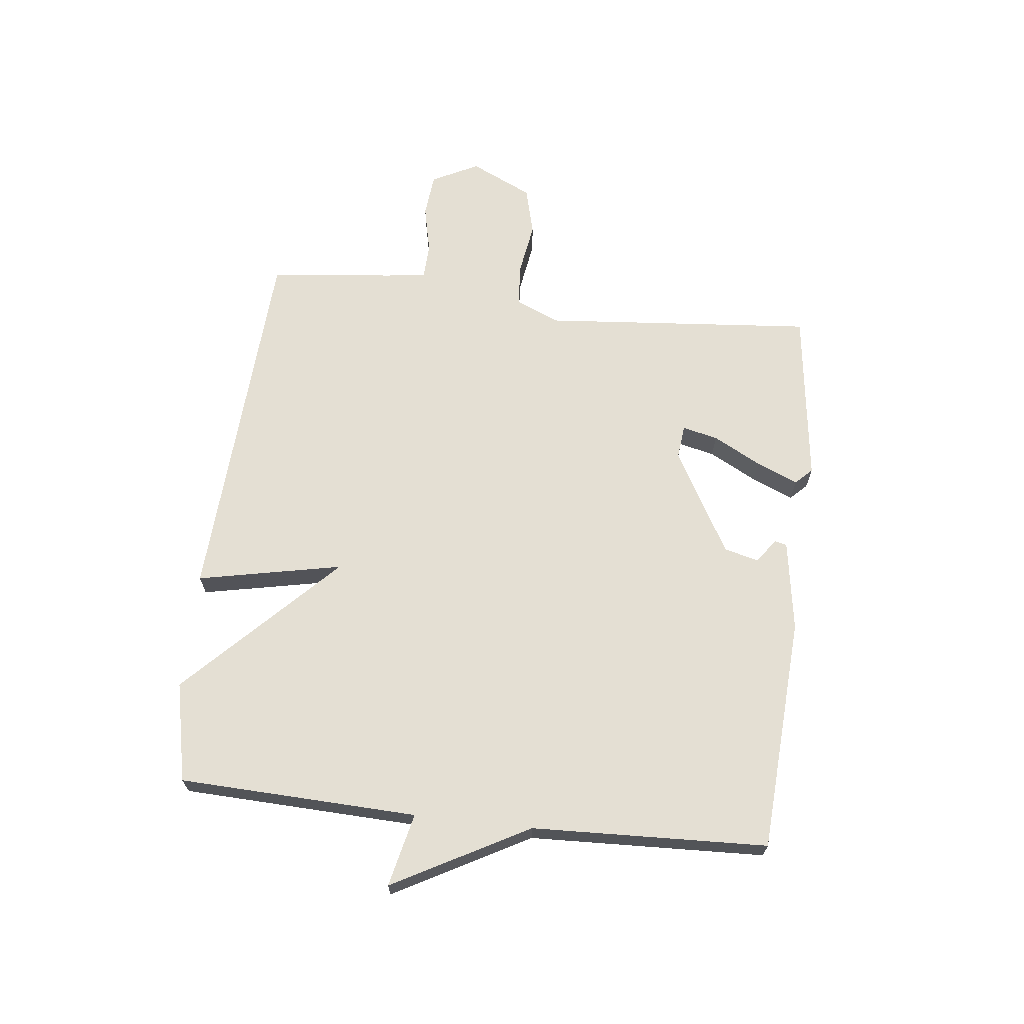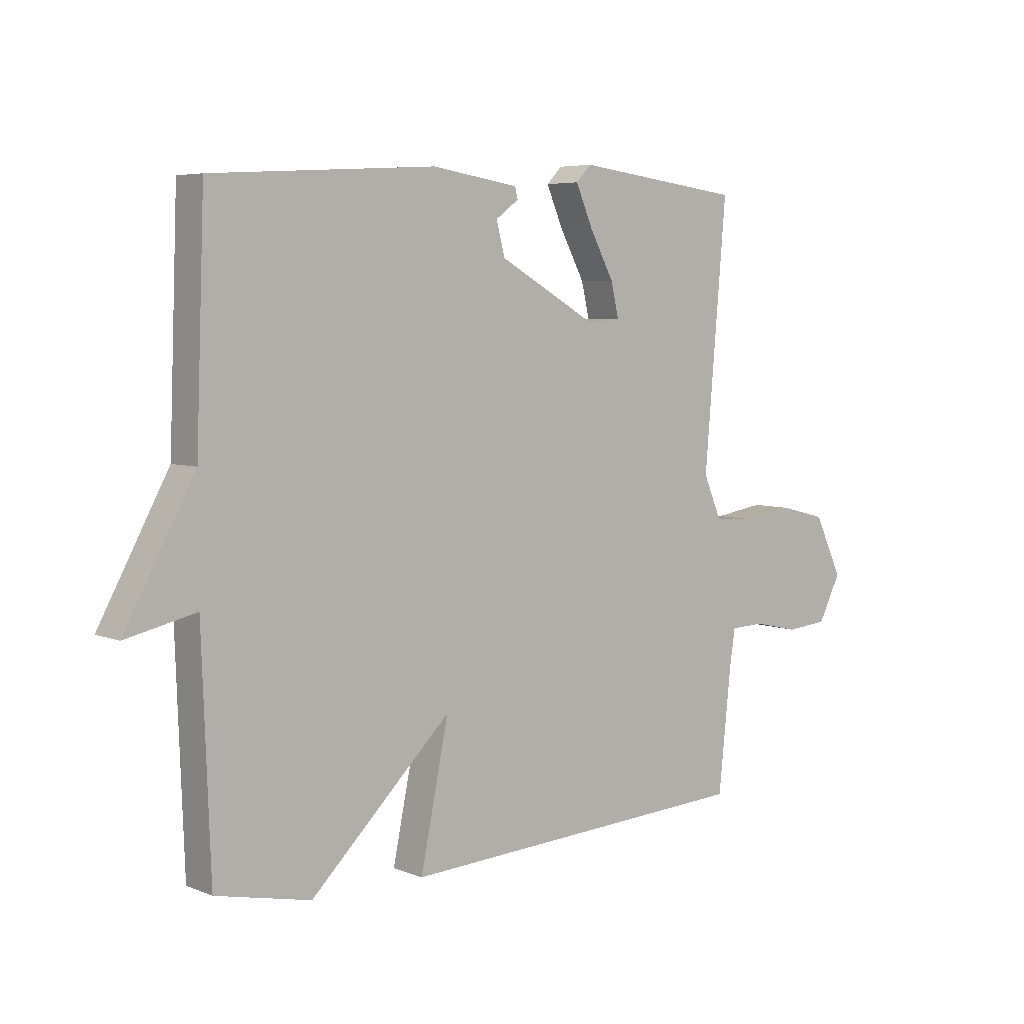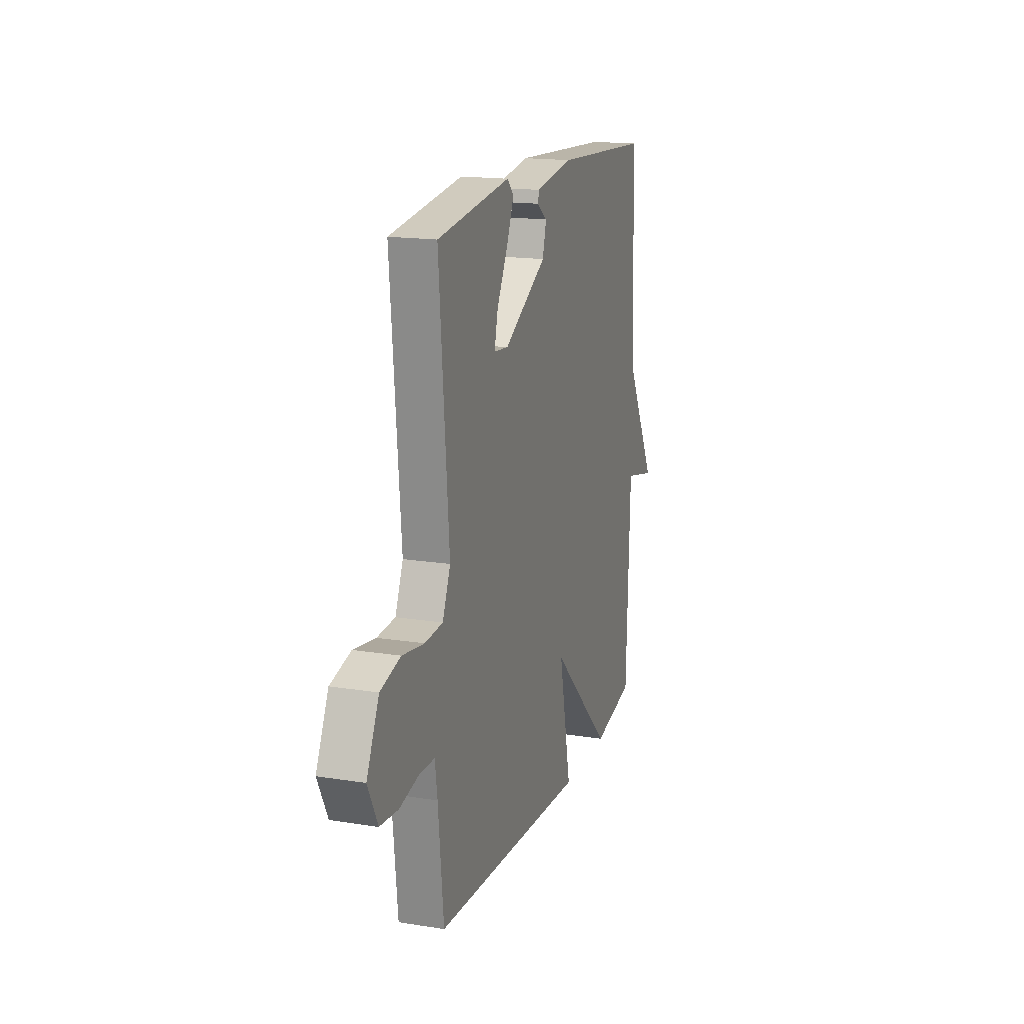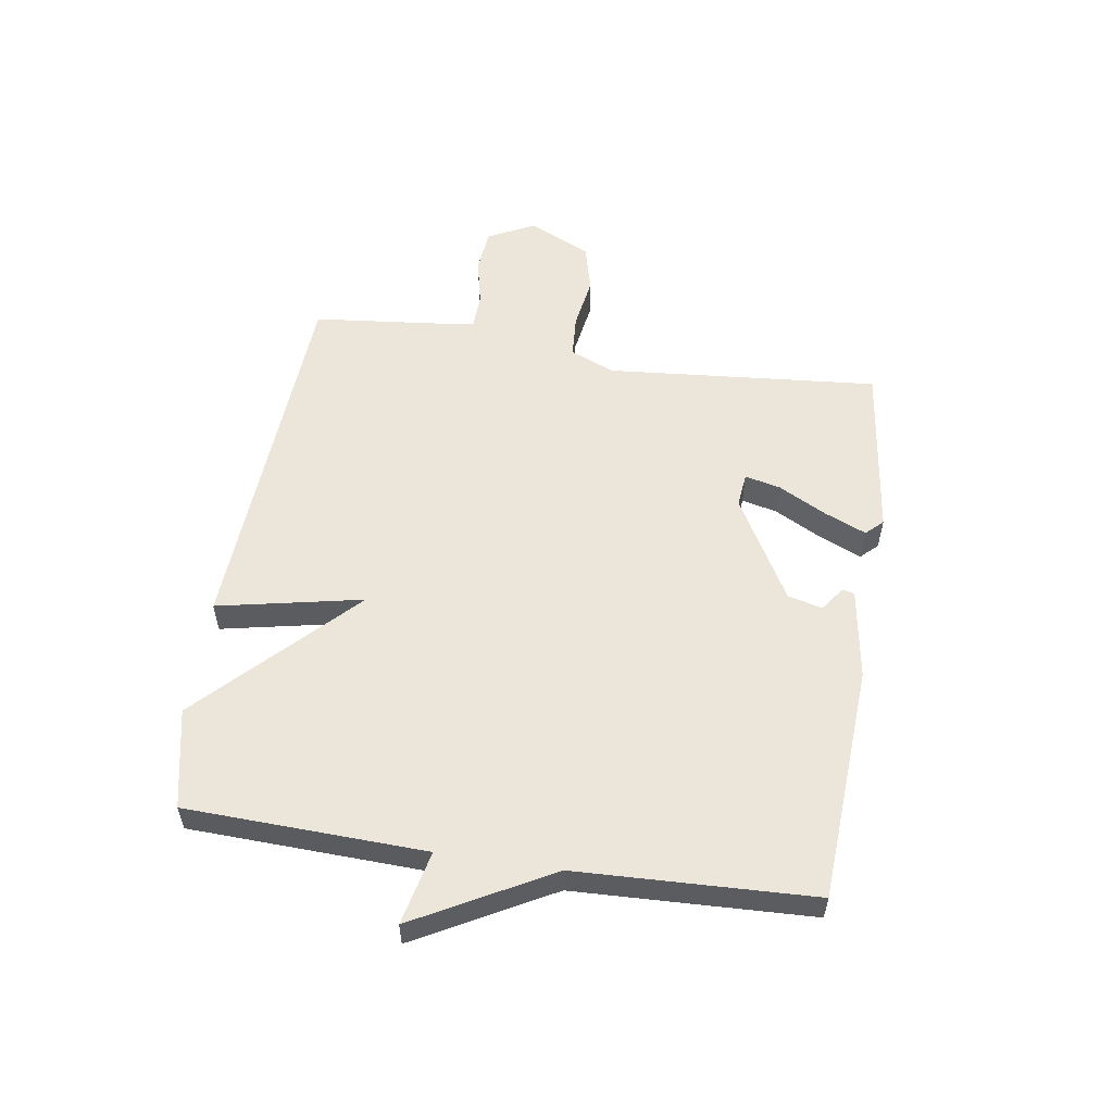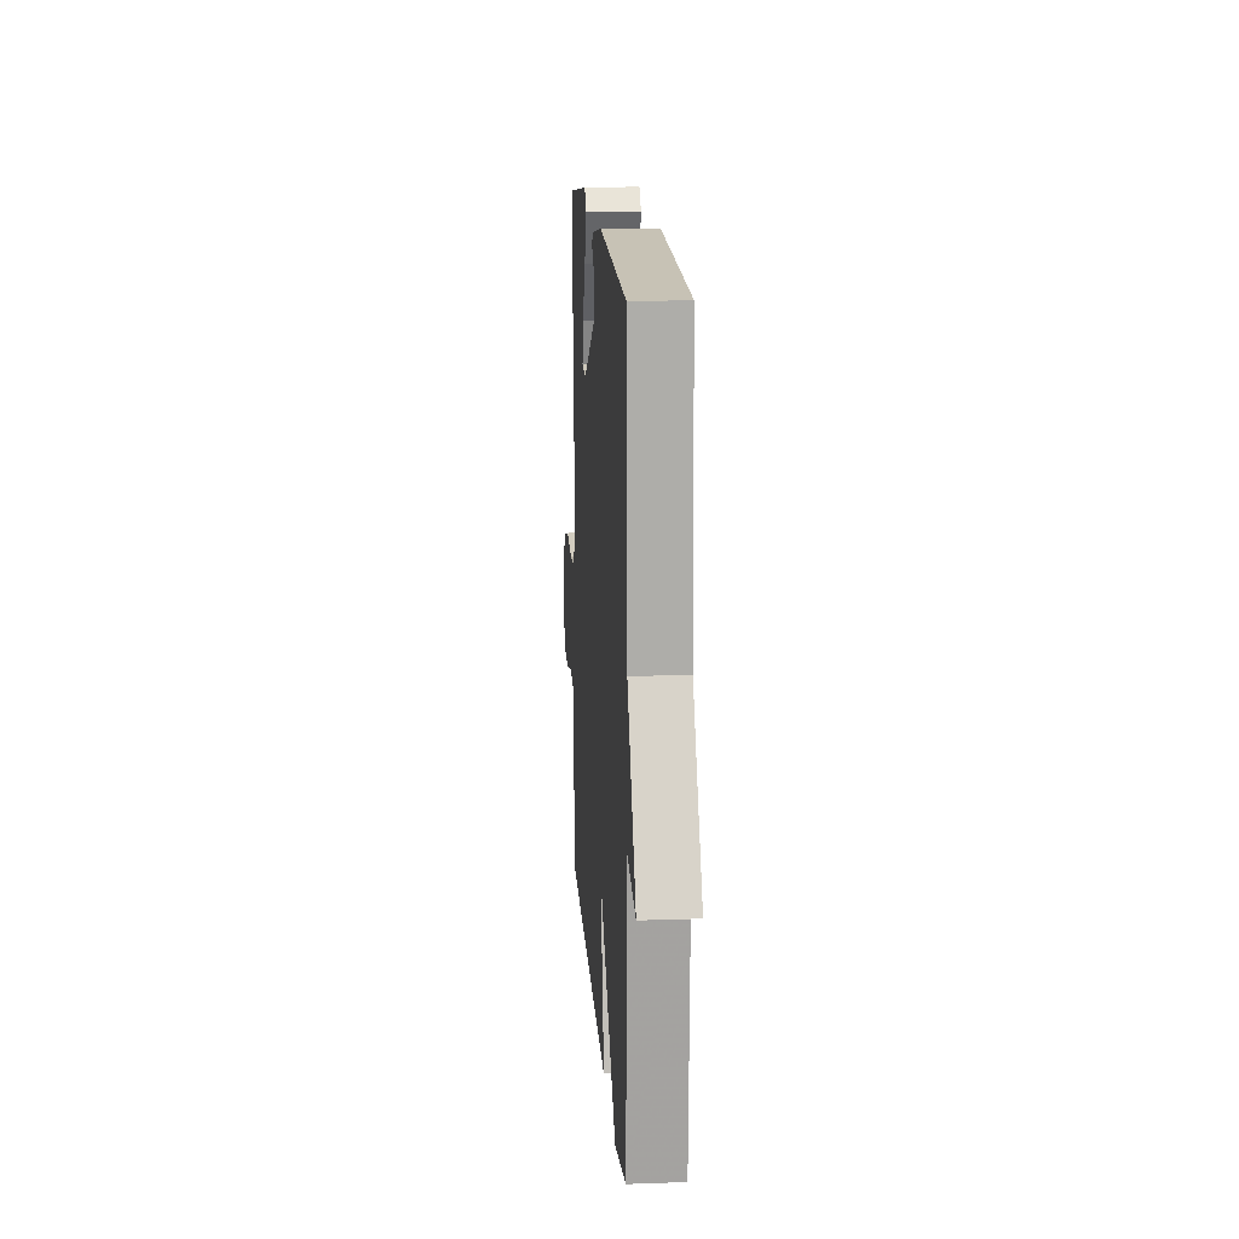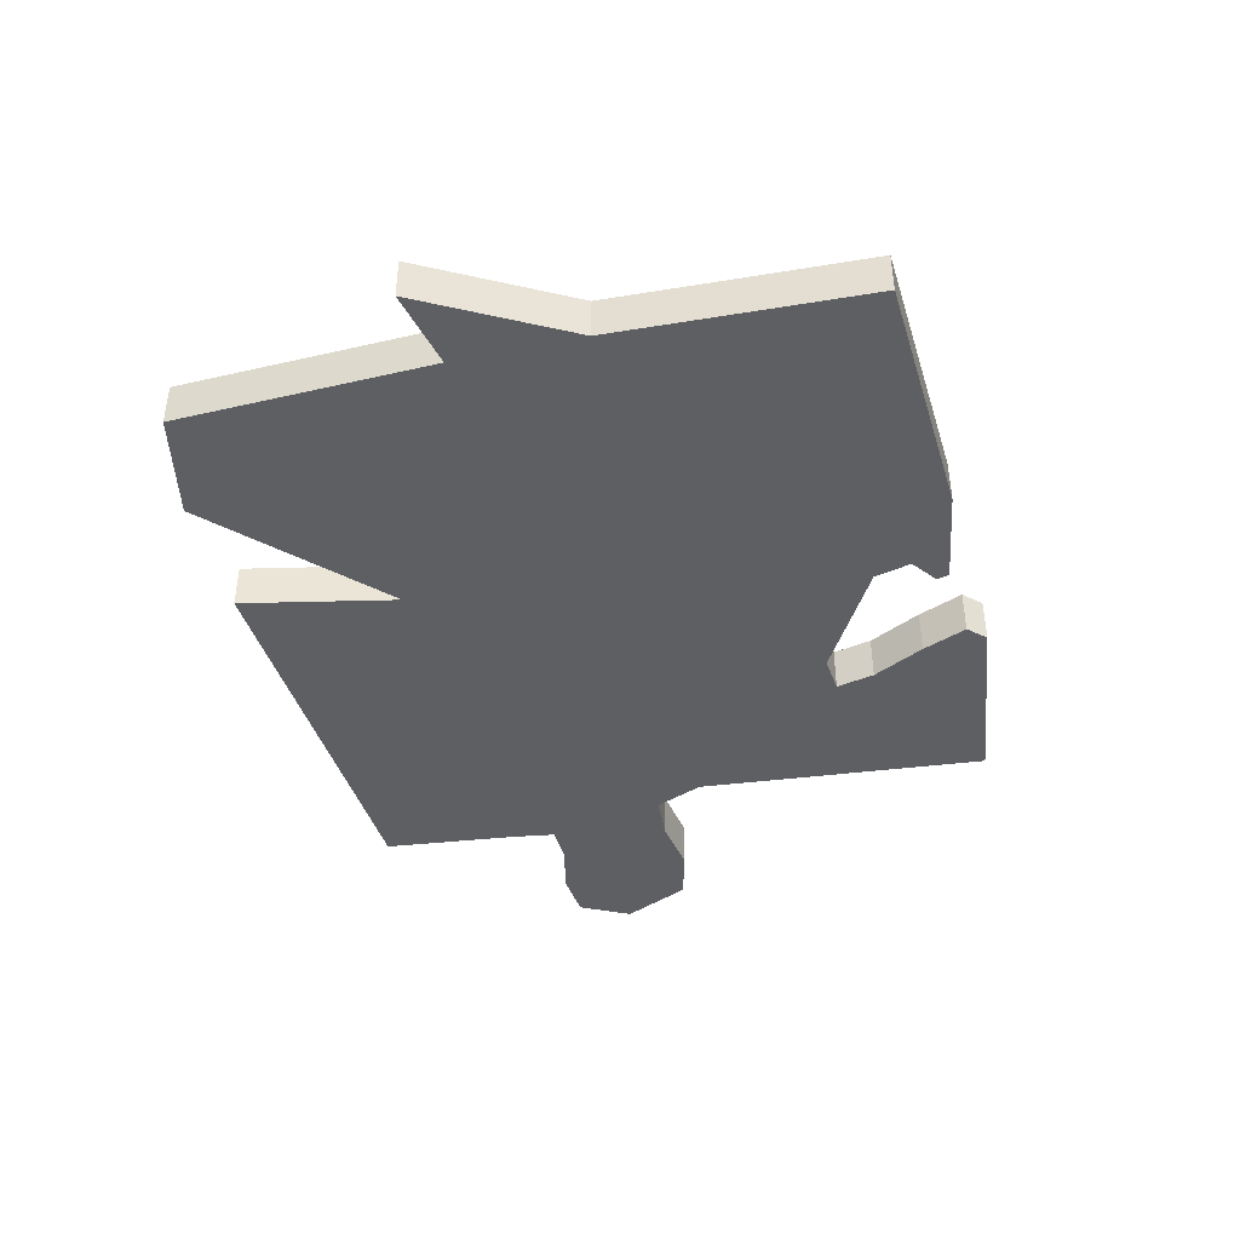
<metadata>
{"format":"obj","ext":"obj","renderer":"f3d","projection":"perspective","resolution":1024,"background":"white","views":[{"elev":66.7,"azim":-83.5,"up":"+Y"},{"elev":5.5,"azim":-39.8,"up":"+Z"},{"elev":16.9,"azim":107.9,"up":"+Z"},{"elev":55.5,"azim":-81.3,"up":"+Y"},{"elev":15.5,"azim":-94.2,"up":"+Z"},{"elev":-41.8,"azim":-76.6,"up":"+Y"}]}
</metadata>
<code>
v -0.5 0.07 0.5
v -0.103 0.07 0.524
v 0.051 0.07 0.5
v 0.056 0.07 0.48
v 0.015 0.07 0.45
v 0.03 0.07 0.392
v 0.205 0.07 0.293
v 0.263 0.07 0.299
v 0.249 0.07 0.359
v 0.206 0.07 0.44
v 0.176 0.07 0.51
v 0.203 0.07 0.538
v 0.5 0.07 0.5
v 0.461 0.07 0.041
v 0.493 0.07 -0.034
v 0.566 0.07 -0.039
v 0.655 0.07 -0.025
v 0.737 0.07 -0.046
v 0.787 0.07 -0.151
v 0.747 0.07 -0.23
v 0.673 0.07 -0.237
v 0.592 0.07 -0.219
v 0.532 0.07 -0.221
v 0.522 0.07 -0.289
v 0.5 0.07 -0.5
v -0.132 0.07 -0.536
v -0.082 0.07 -0.292
v -0.332 0.07 -0.536
v -0.5 0.07 -0.5
v -0.515 0.07 -0.098
v -0.639 0.07 -0.126
v -0.515 0.07 0.102
v -0.5 0 0.5
v -0.103 0 0.524
v 0.051 0 0.5
v 0.056 0 0.48
v 0.015 0 0.45
v 0.03 0 0.392
v 0.205 0 0.293
v 0.263 0 0.299
v 0.249 0 0.359
v 0.206 0 0.44
v 0.176 0 0.51
v 0.203 0 0.538
v 0.5 0 0.5
v 0.461 0 0.041
v 0.493 0 -0.034
v 0.566 0 -0.039
v 0.655 0 -0.025
v 0.737 0 -0.046
v 0.787 0 -0.151
v 0.747 0 -0.23
v 0.673 0 -0.237
v 0.592 0 -0.219
v 0.532 0 -0.221
v 0.522 0 -0.289
v 0.5 0 -0.5
v -0.132 0 -0.536
v -0.082 0 -0.292
v -0.332 0 -0.536
v -0.5 0 -0.5
v -0.515 0 -0.098
v -0.639 0 -0.126
v -0.515 0 0.102
f 30 31 32
f 32 1 2
f 30 32 2
f 29 30 2
f 28 29 2
f 27 28 2
f 24 25 26 27
f 23 24 27 2
f 22 23 2
f 20 21 22
f 19 20 22
f 18 19 22
f 17 18 22
f 16 17 22
f 15 16 22
f 12 13 14
f 11 12 14
f 10 11 14
f 9 10 14
f 8 9 14 15
f 7 8 15 22
f 2 3 4 5
f 2 5 6
f 22 2 6
f 6 7 22
f 64 63 62
f 34 33 64
f 34 64 62
f 34 62 61
f 34 61 60
f 34 60 59
f 59 58 57 56
f 34 59 56 55
f 34 55 54
f 54 53 52
f 54 52 51
f 54 51 50
f 54 50 49
f 54 49 48
f 54 48 47
f 46 45 44
f 46 44 43
f 46 43 42
f 46 42 41
f 47 46 41 40
f 54 47 40 39
f 37 36 35 34
f 38 37 34
f 38 34 54
f 54 39 38
f 1 33 34 2
f 2 34 35 3
f 3 35 36 4
f 4 36 37 5
f 5 37 38 6
f 6 38 39 7
f 7 39 40 8
f 8 40 41 9
f 9 41 42 10
f 10 42 43 11
f 11 43 44 12
f 12 44 45 13
f 13 45 46 14
f 14 46 47 15
f 15 47 48 16
f 16 48 49 17
f 17 49 50 18
f 18 50 51 19
f 19 51 52 20
f 20 52 53 21
f 21 53 54 22
f 22 54 55 23
f 23 55 56 24
f 24 56 57 25
f 25 57 58 26
f 26 58 59 27
f 27 59 60 28
f 28 60 61 29
f 29 61 62 30
f 30 62 63 31
f 31 63 64 32
f 32 64 33 1

</code>
